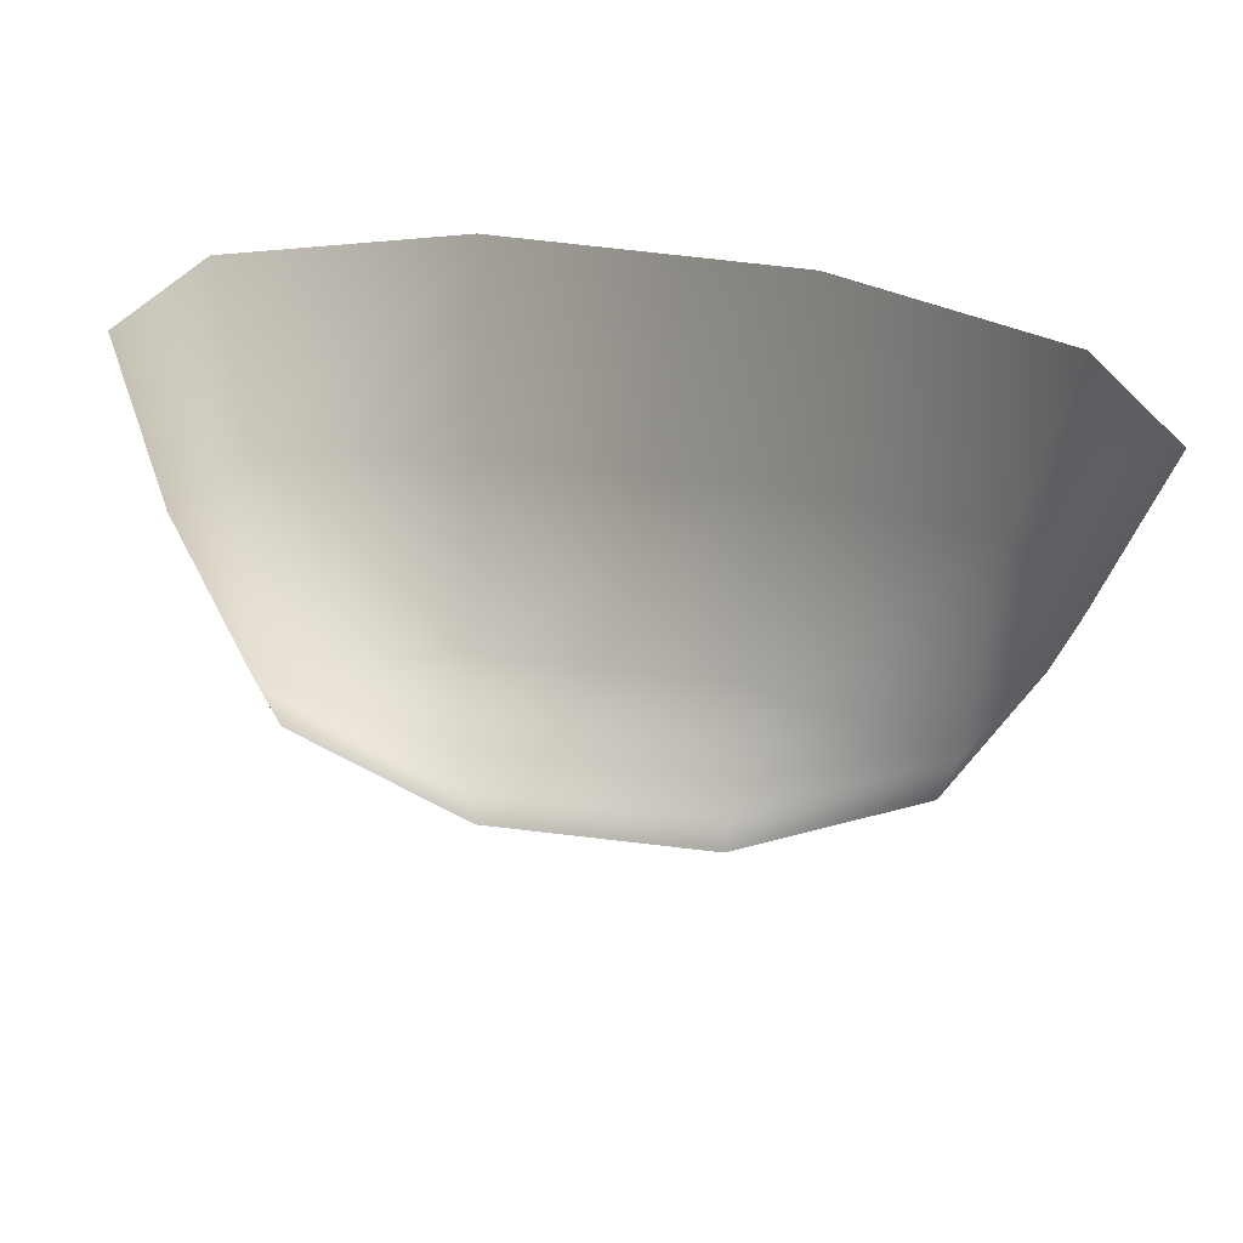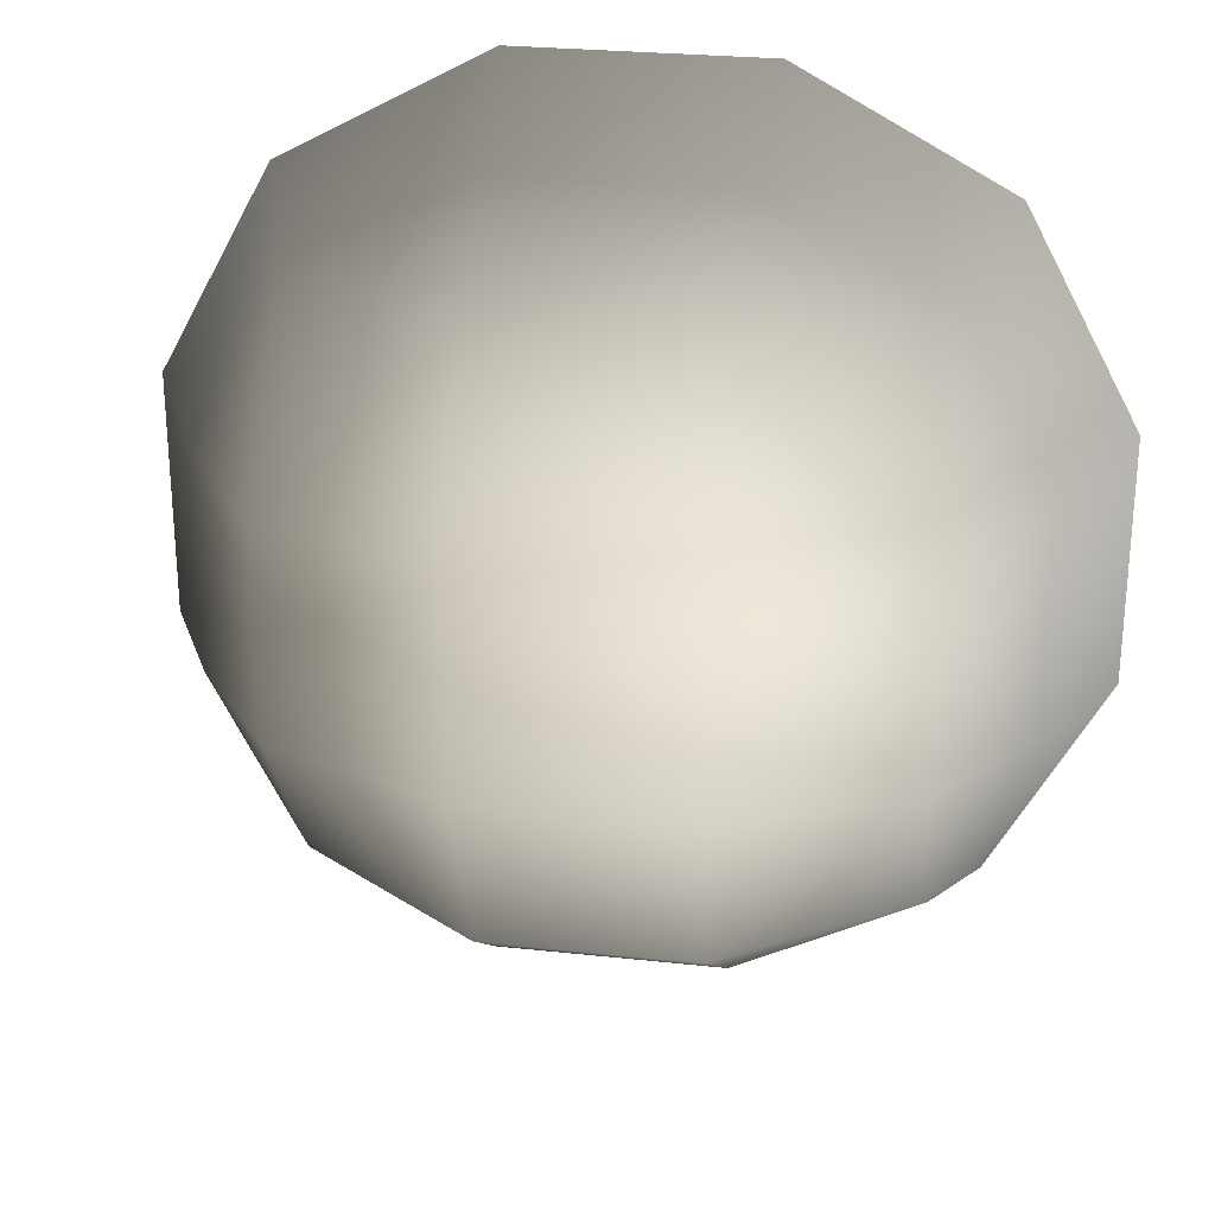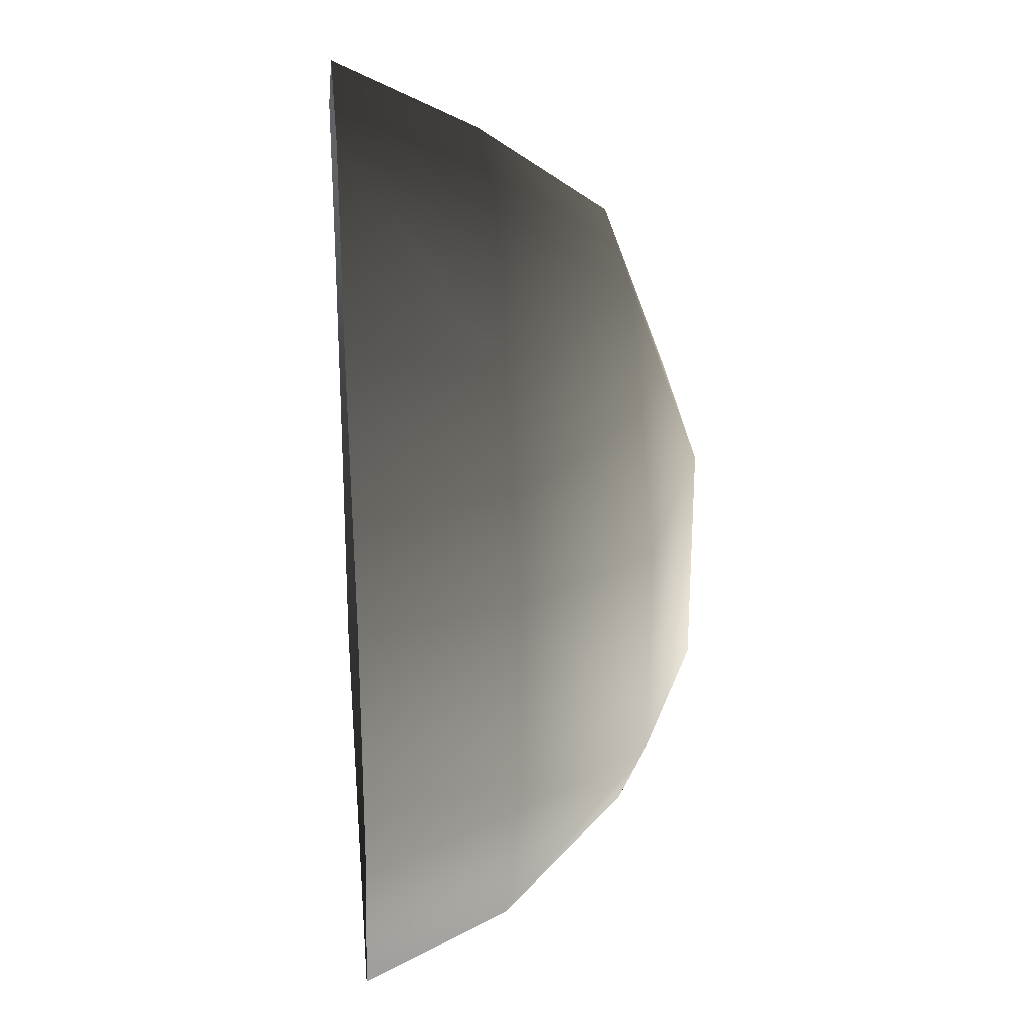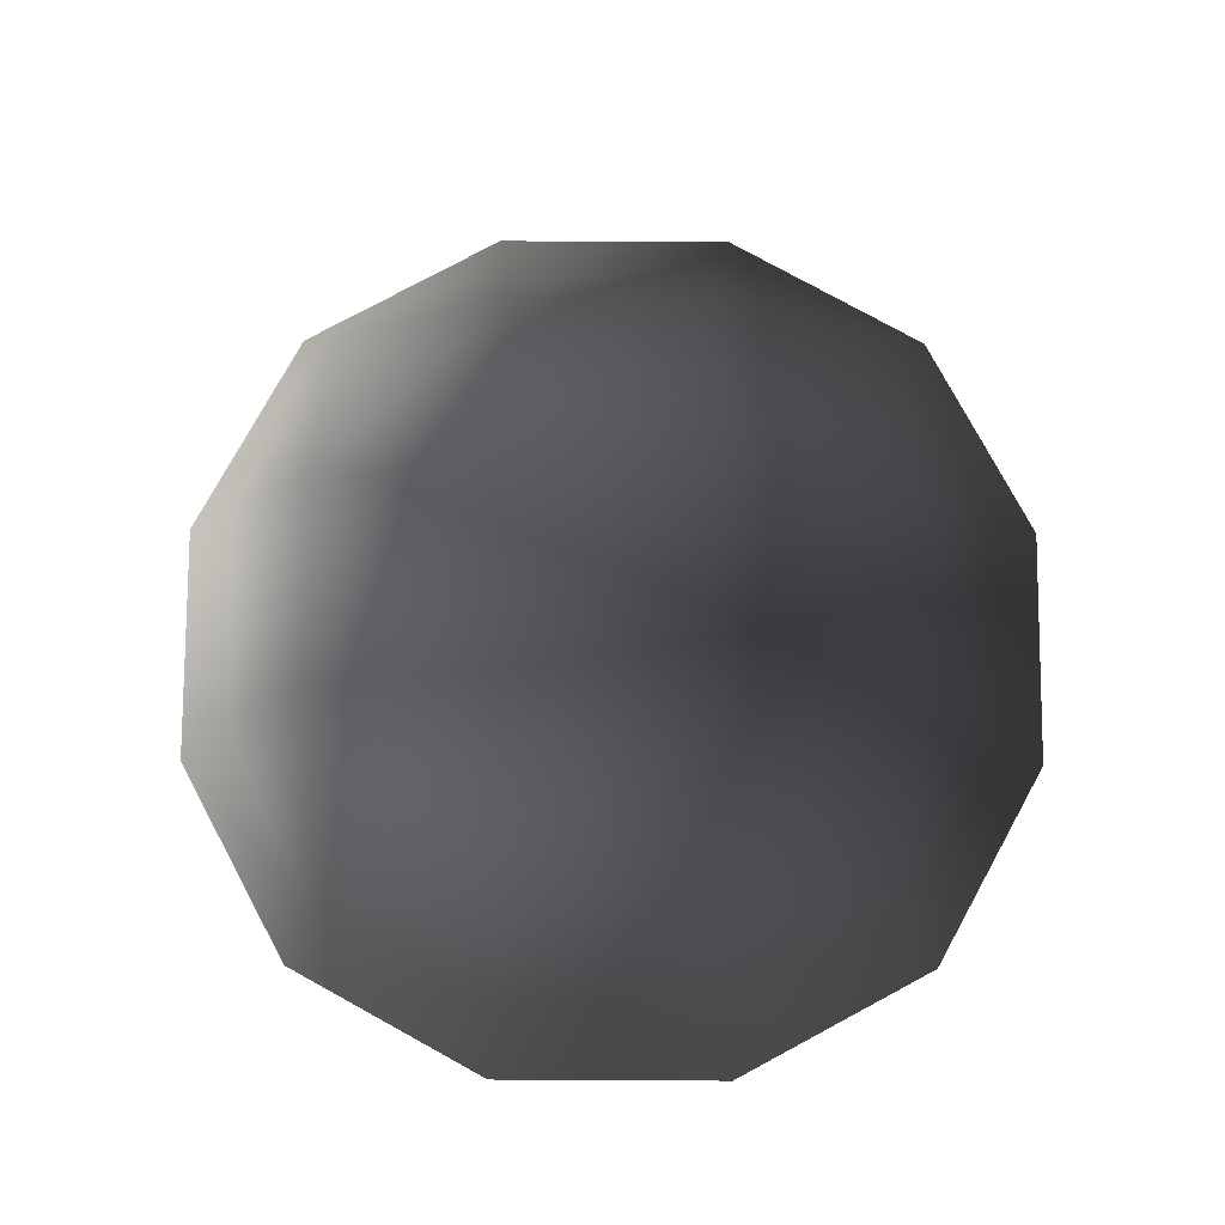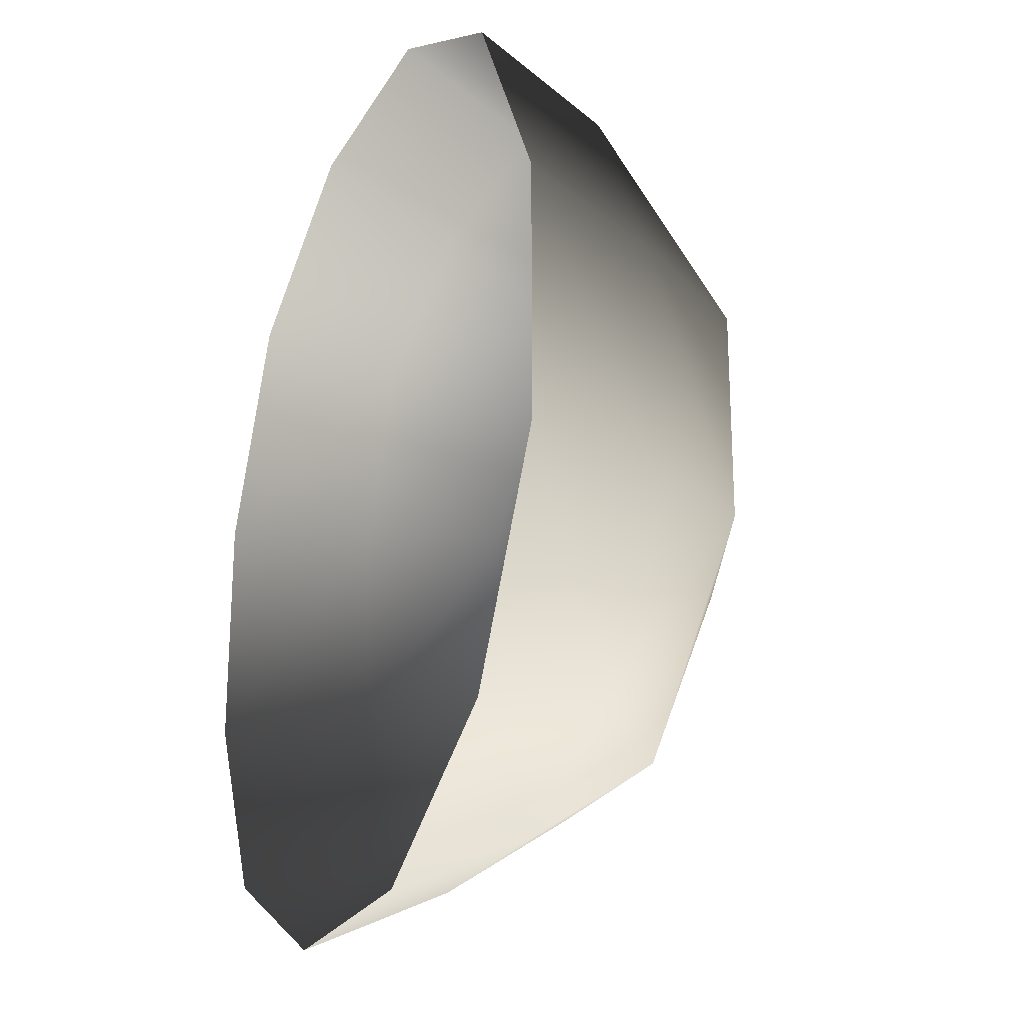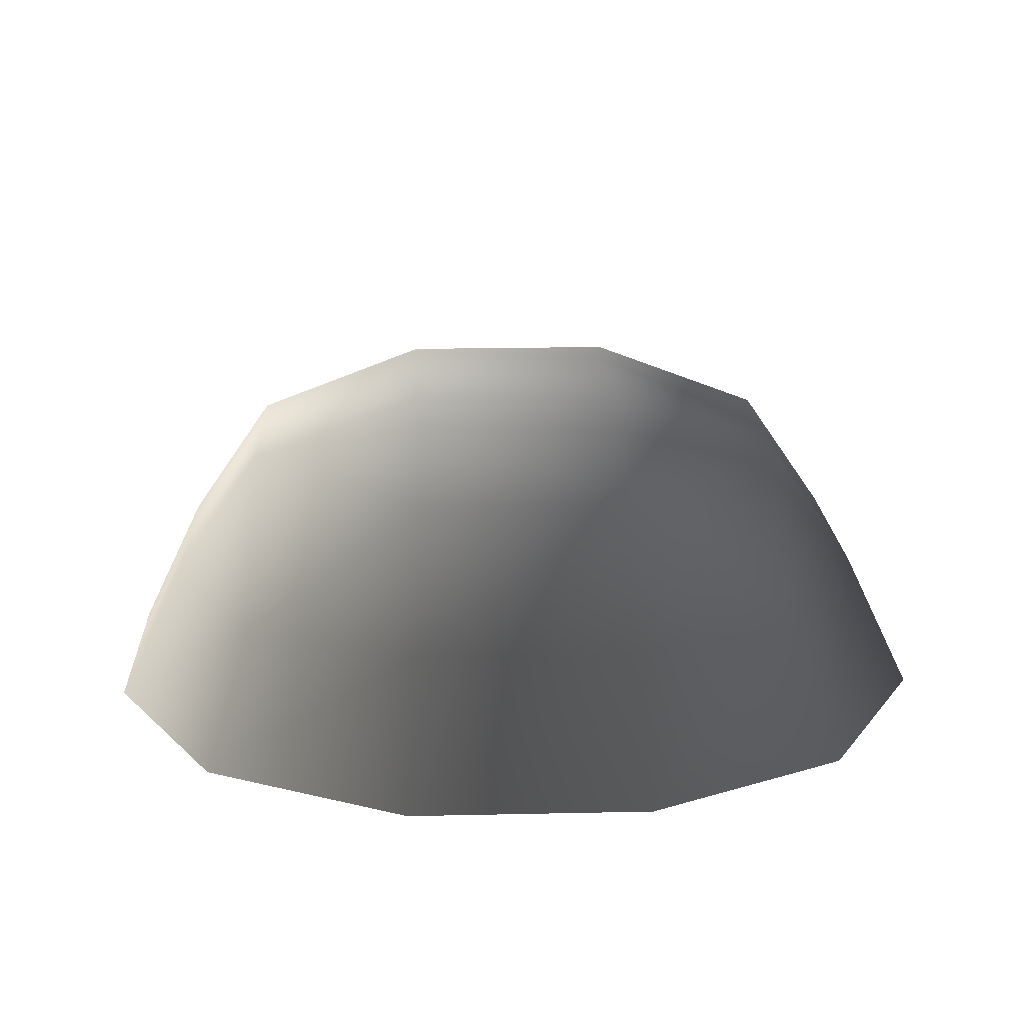
<metadata>
{"format":"obj","ext":"obj","renderer":"f3d","projection":"perspective","resolution":1024,"background":"white","views":[{"elev":76.8,"azim":6.5,"up":"+Y"},{"elev":26.5,"azim":9.7,"up":"+Y"},{"elev":27.8,"azim":-94.9,"up":"+Y"},{"elev":77.9,"azim":-179.7,"up":"+Z"},{"elev":-23.7,"azim":-112.7,"up":"+Y"},{"elev":18.7,"azim":177.6,"up":"+Z"}]}
</metadata>
<code>
v -5.014 1.795 2.028
v -5.025 5.025 -0.3002
v -1.795 5.014 2.028
v -1.9 6.545 -0.1941
v 1.9 6.545 -0.1941
v 1.795 5.014 2.028
v 1.902 1.902 3.178
v -1.902 1.902 3.178
v 1.902 -1.902 3.178
v -1.902 -1.902 3.178
v 1.795 -5.014 2.028
v -1.795 -5.014 2.028
v 5.014 -1.795 2.028
v 5.025 -5.025 -0.3002
v 5.014 1.795 2.028
v 5.025 5.025 -0.3002
v -5.014 -1.795 2.028
v -6.545 1.9 -0.1941
v -6.545 -1.9 -0.1941
v -7.74 2.142 -2.693
v -7.74 -2.142 -2.693
v -5.025 -5.025 -0.3002
v -5.771 -5.771 -2.722
v 6.545 -1.9 -0.1941
v 6.545 1.9 -0.1941
v 7.74 -2.142 -2.693
v 7.74 2.142 -2.693
v 5.771 5.771 -2.722
v -1.9 -6.545 -0.1941
v 1.9 -6.545 -0.1941
v -2.142 -7.74 -2.693
v 2.142 -7.74 -2.693
v 5.771 -5.771 -2.722
v 2.142 7.74 -2.693
v -2.142 7.74 -2.693
v -5.771 5.771 -2.722
g Rock_single_t1(Clone)_38285_199
f 1 3 2
f 4 2 3
f 3 5 4
f 3 6 5
f 7 6 3
f 7 3 8
f 8 3 1
f 9 7 8
f 9 8 10
f 10 8 1
f 11 9 10
f 11 10 12
f 13 7 9
f 9 11 13
f 13 11 14
f 13 15 7
f 7 15 6
f 6 15 16
f 5 6 16
f 10 17 12
f 10 1 17
f 17 1 18
f 17 18 19
f 19 18 20
f 19 20 21
f 22 12 17
f 22 19 21
f 19 22 17
f 22 21 23
f 15 13 24
f 24 13 14
f 15 24 25
f 25 16 15
f 25 24 26
f 25 26 27
f 16 25 27
f 16 27 28
f 29 22 23
f 29 12 22
f 11 12 29
f 11 29 30
f 30 29 31
f 29 23 31
f 30 31 32
f 30 14 11
f 14 30 32
f 14 32 33
f 24 33 26
f 24 14 33
f 5 28 34
f 4 5 34
f 4 34 35
f 2 4 35
f 2 35 36
f 5 16 28
f 18 2 36
f 18 36 20
f 18 1 2

</code>
